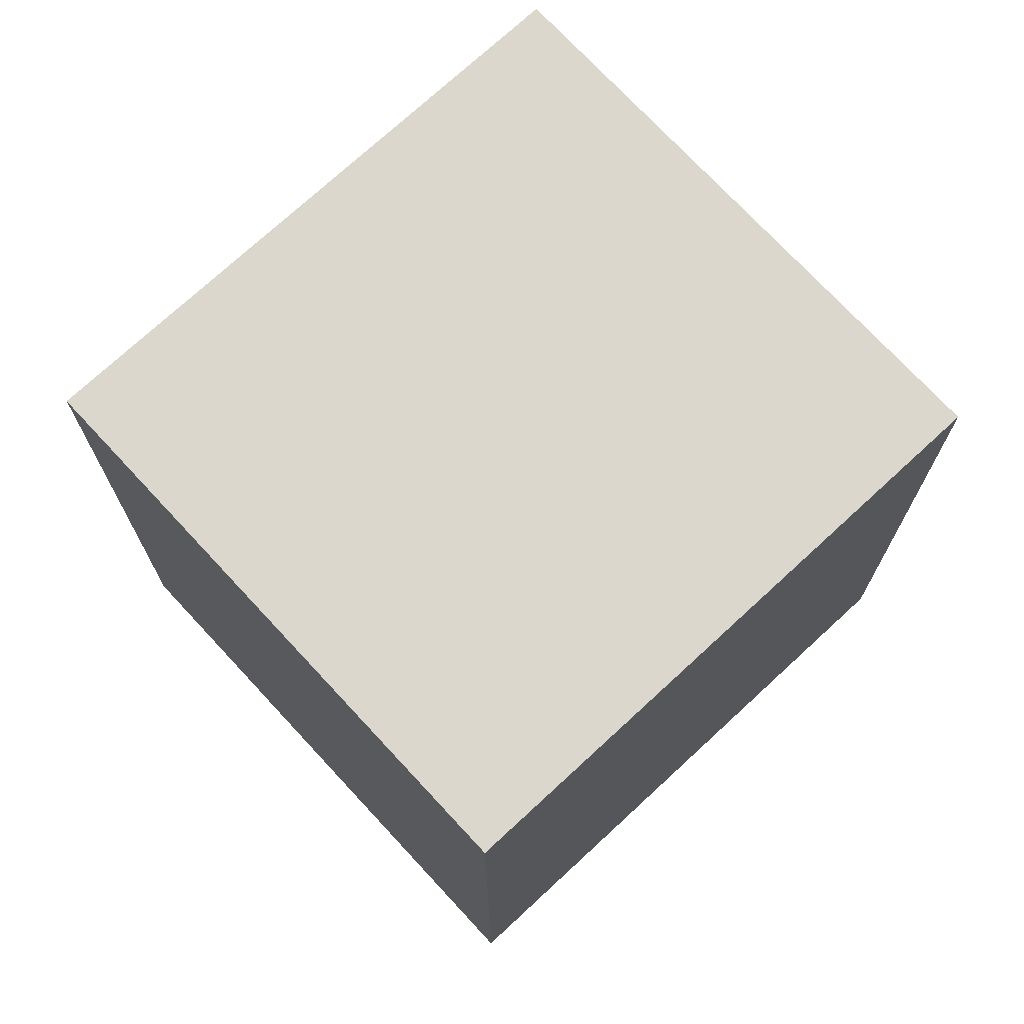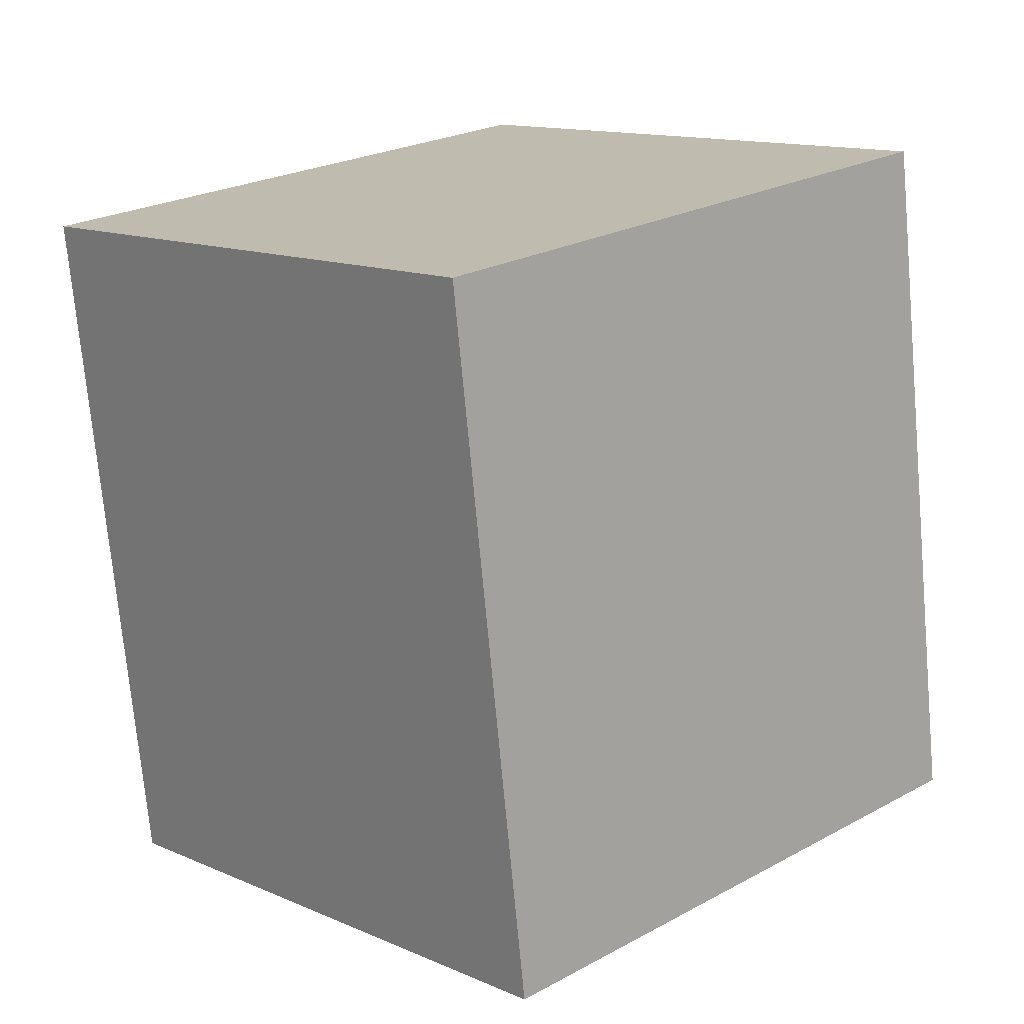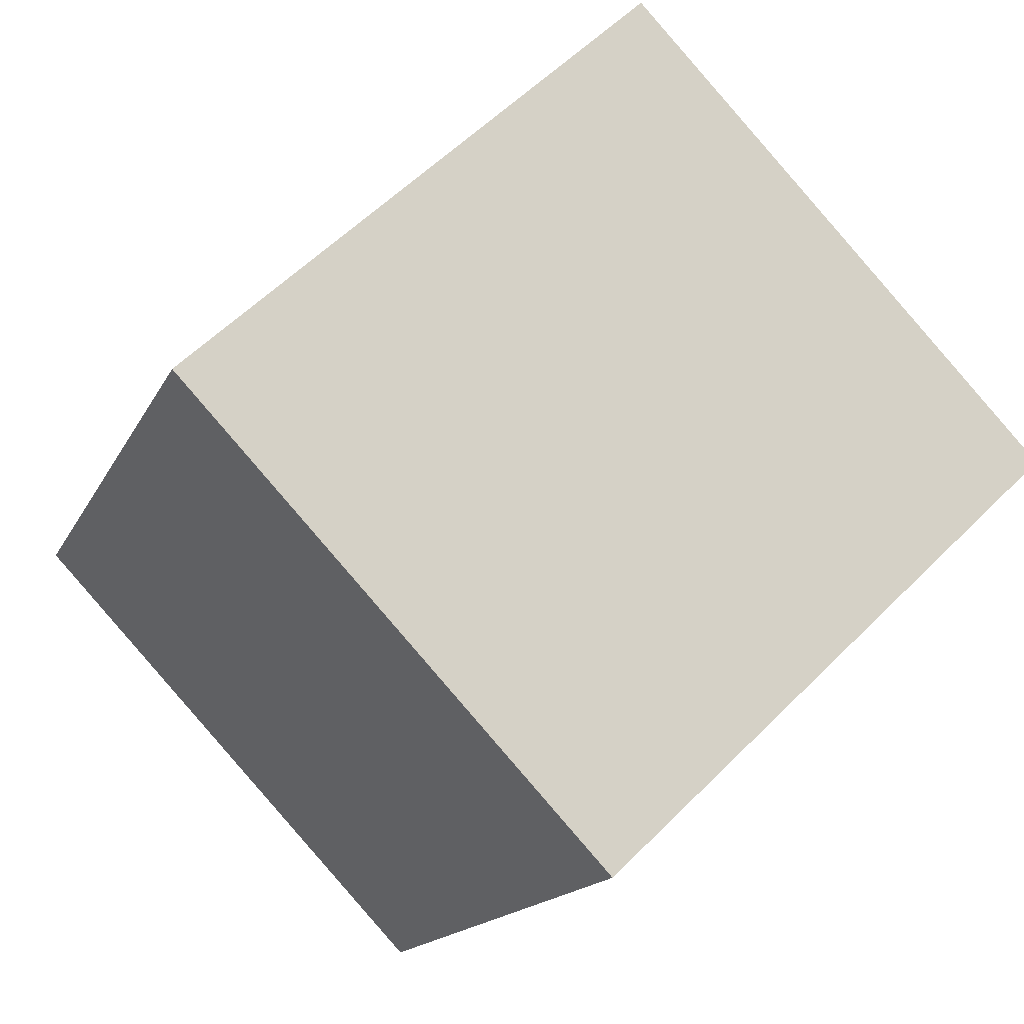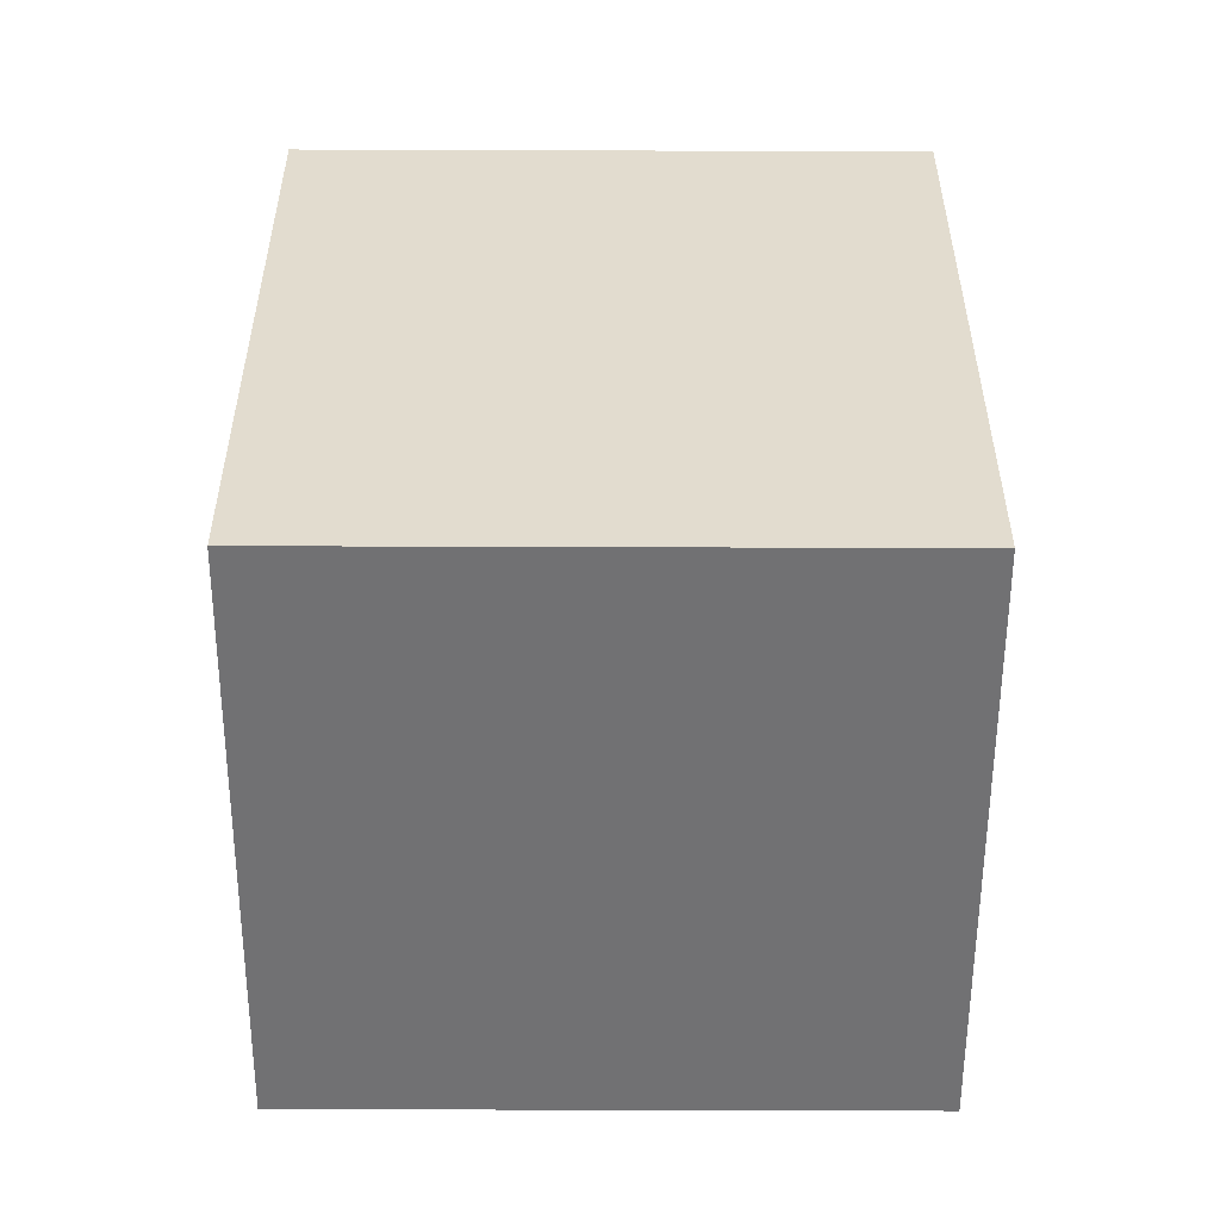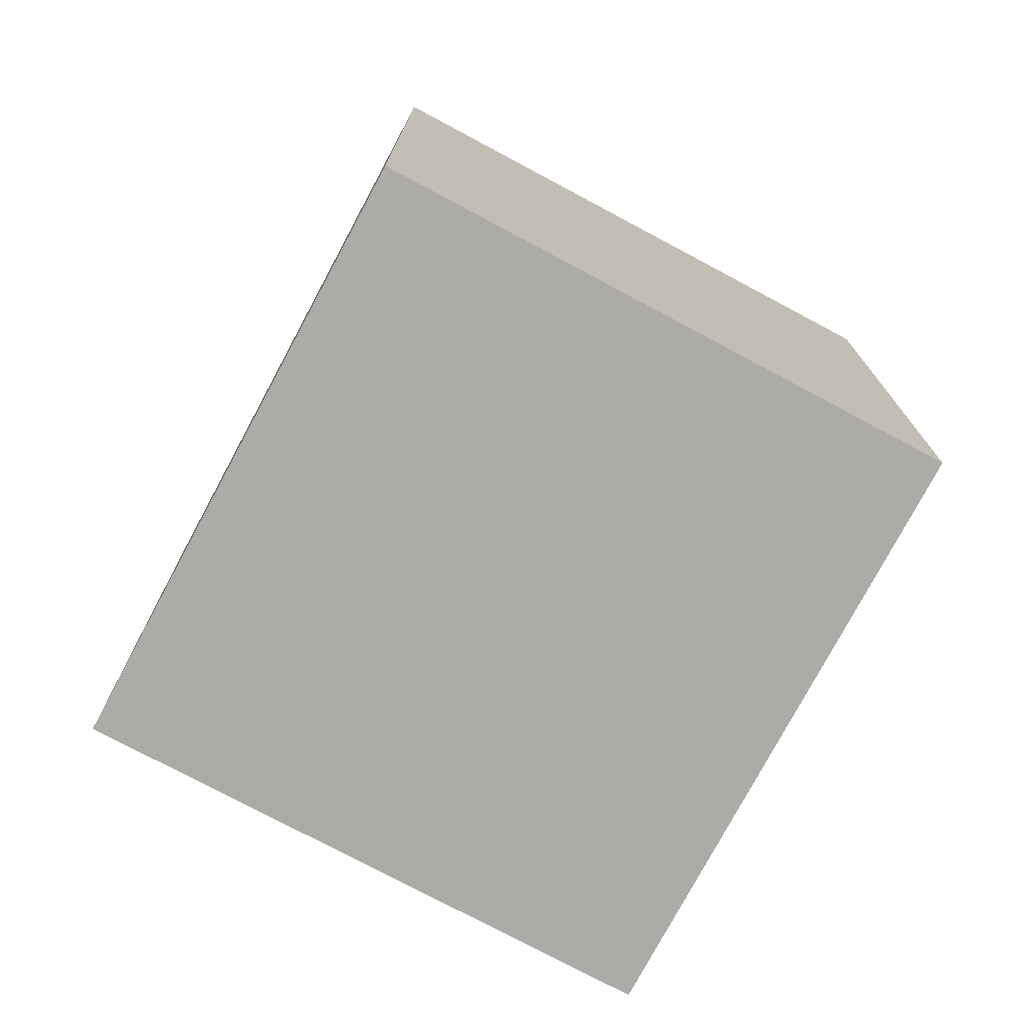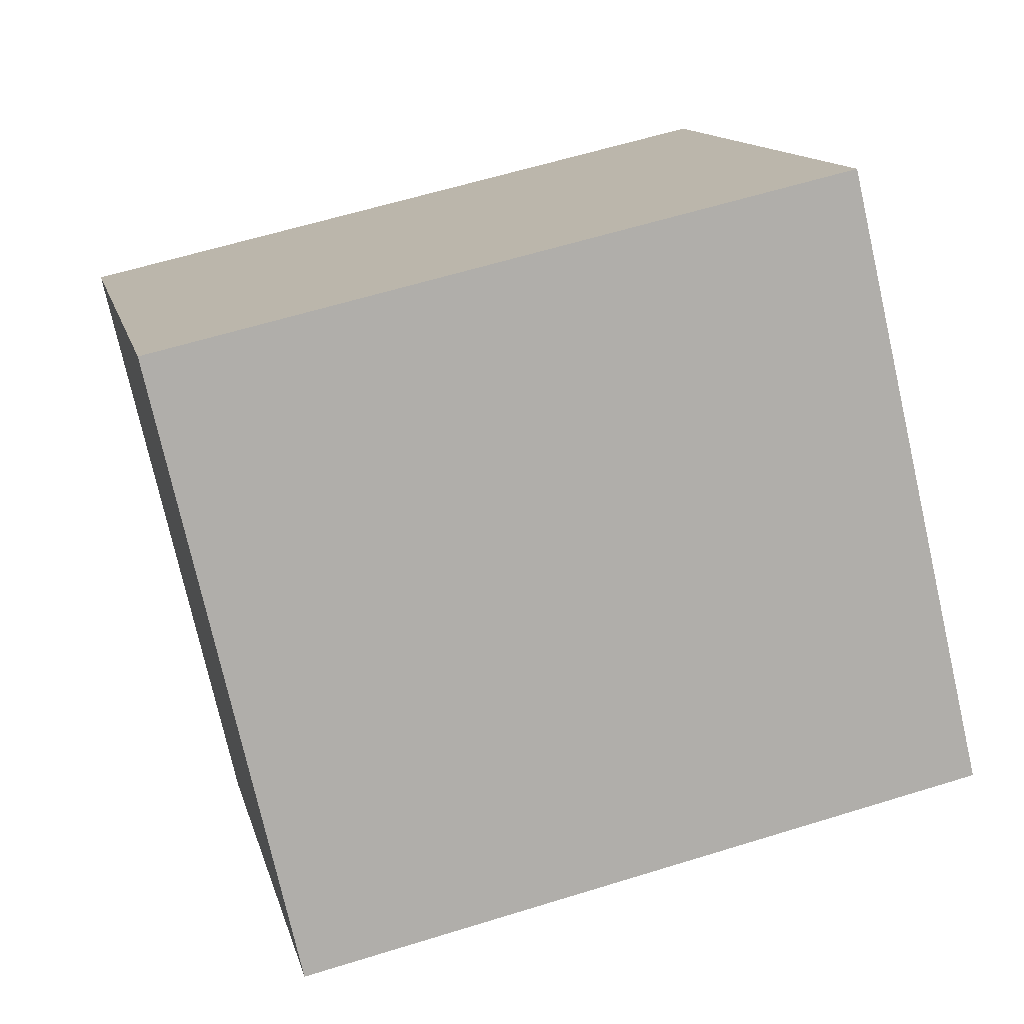
<metadata>
{"format":"obj","ext":"obj","renderer":"f3d","projection":"perspective","resolution":1024,"background":"white","views":[{"elev":73.3,"azim":93.7,"up":"+Y"},{"elev":-72.9,"azim":5.2,"up":"+Z"},{"elev":-15.5,"azim":-18.2,"up":"+Z"},{"elev":-55.3,"azim":136.3,"up":"+Y"},{"elev":-76.2,"azim":18.4,"up":"+Y"},{"elev":60.1,"azim":-107.7,"up":"+Z"}]}
</metadata>
<code>
v  2.511 3.86 2.382
v  2.291 3.86 -2.415
v  0 3.86 2.364e-16
v  4.802 3.86 -0.033
v  2.291 1.479e-16 -2.415
v  0 0 0
v  2.511 -1.459e-16 2.382
v  4.802 2.021e-18 -0.033
g defaultobject
f 1 2 3
f 2 1 4
f 5 3 2
f 3 5 6
f 6 1 3
f 1 6 7
f 8 1 7
f 1 8 4
f 8 2 4
f 2 8 5
f 5 7 6
f 7 5 8

</code>
